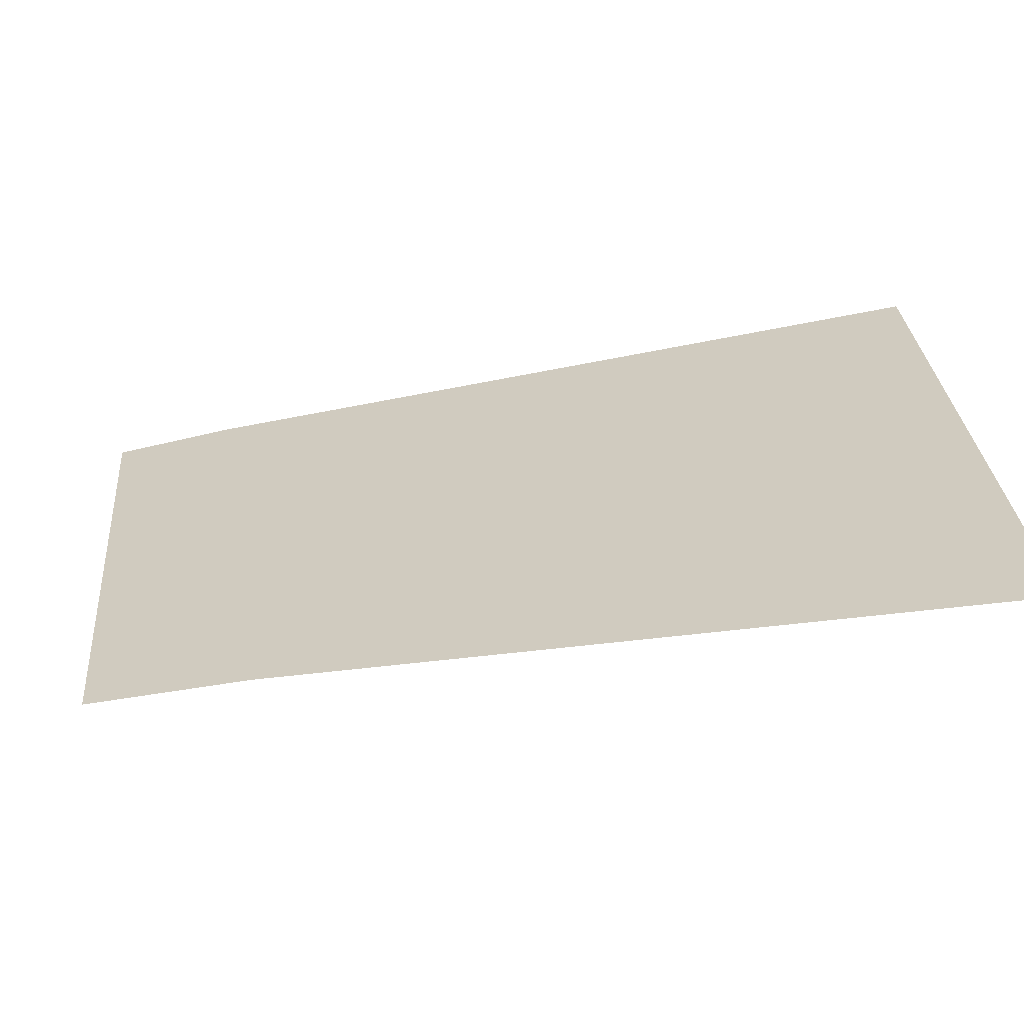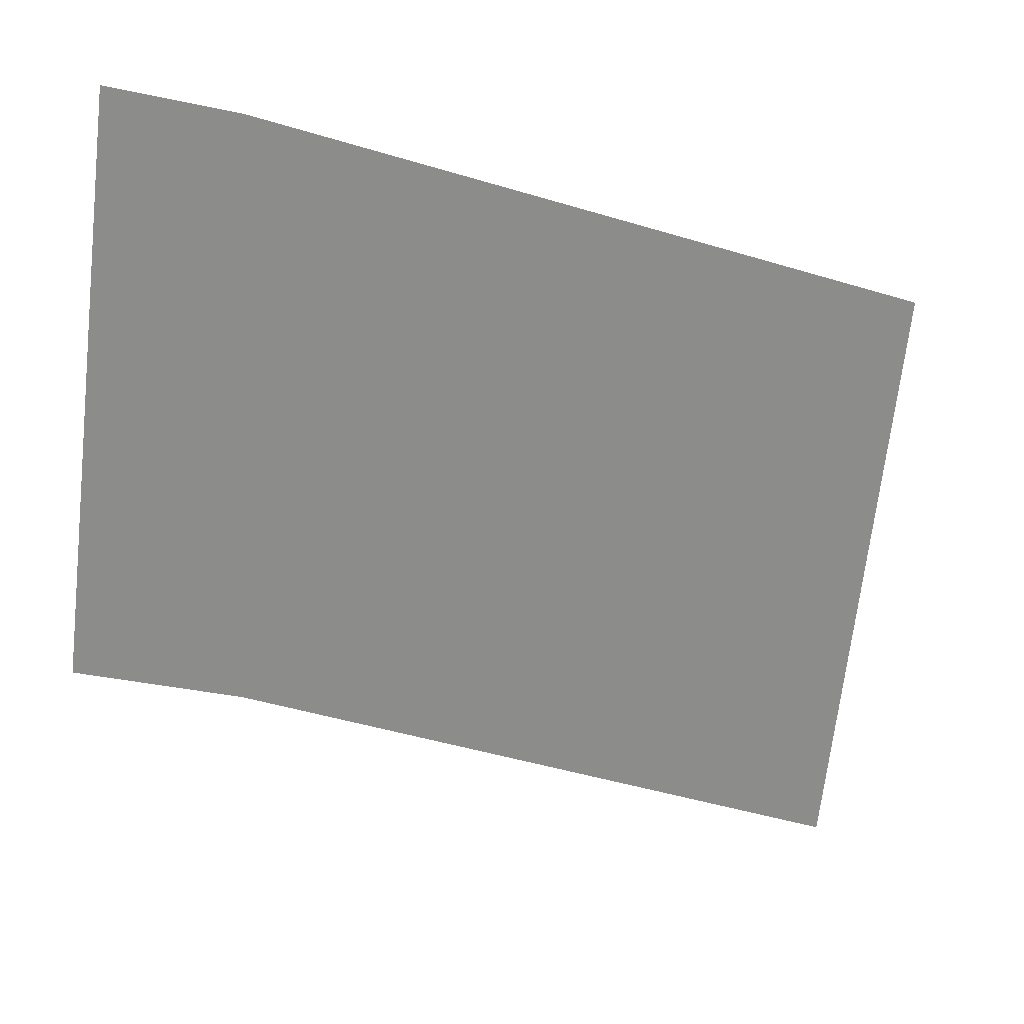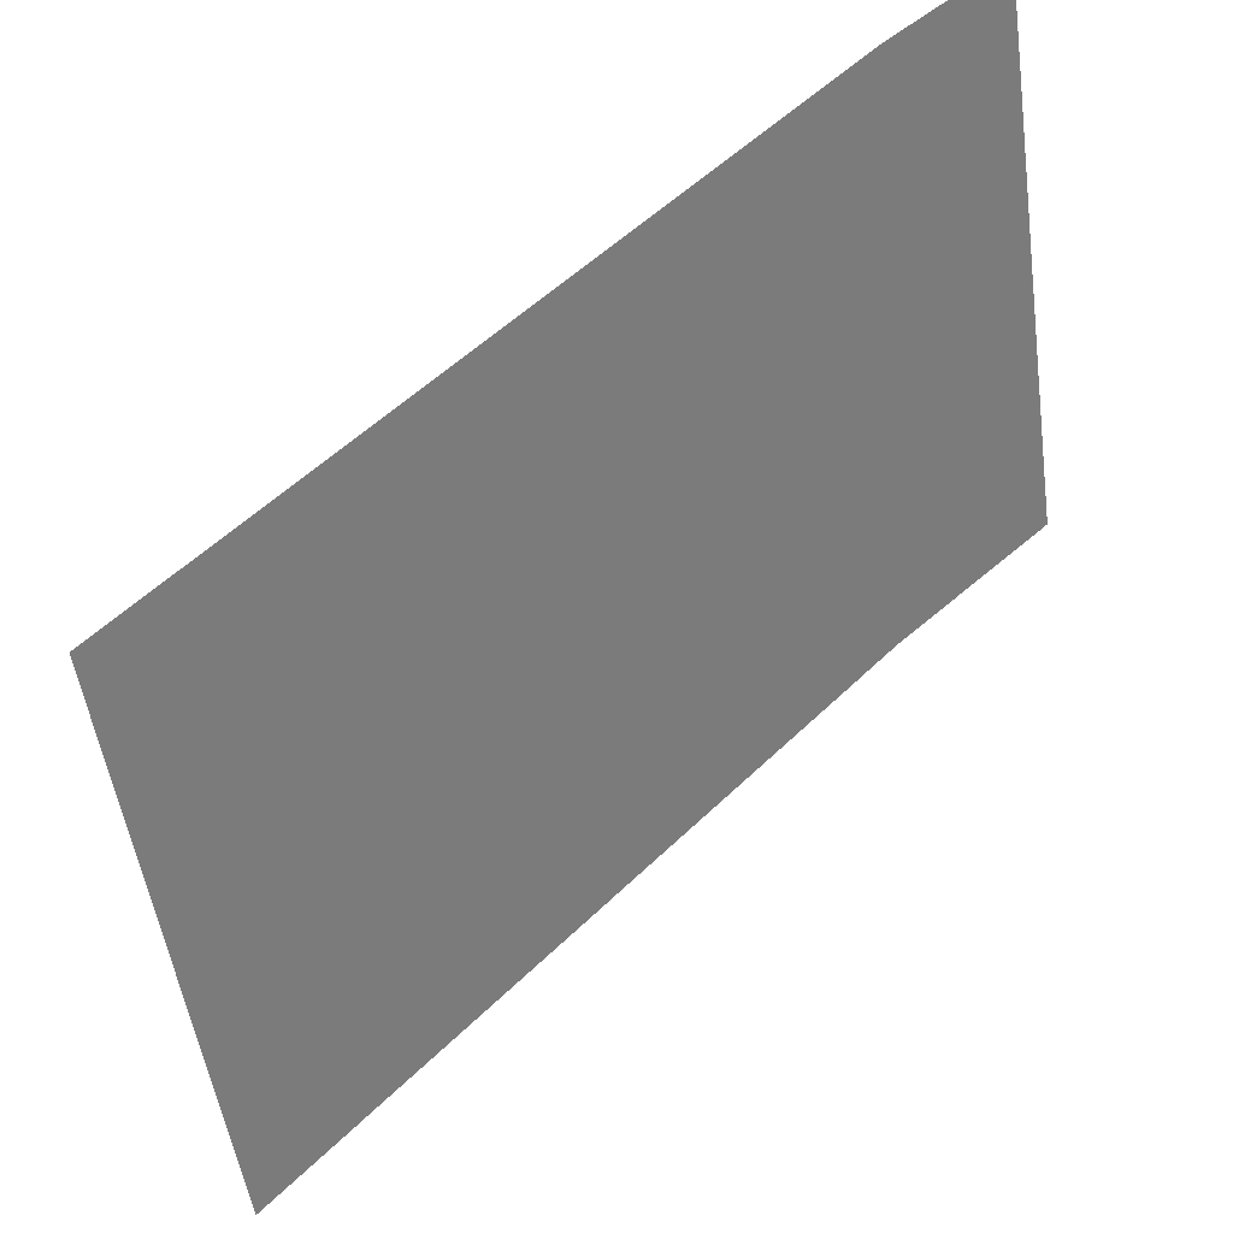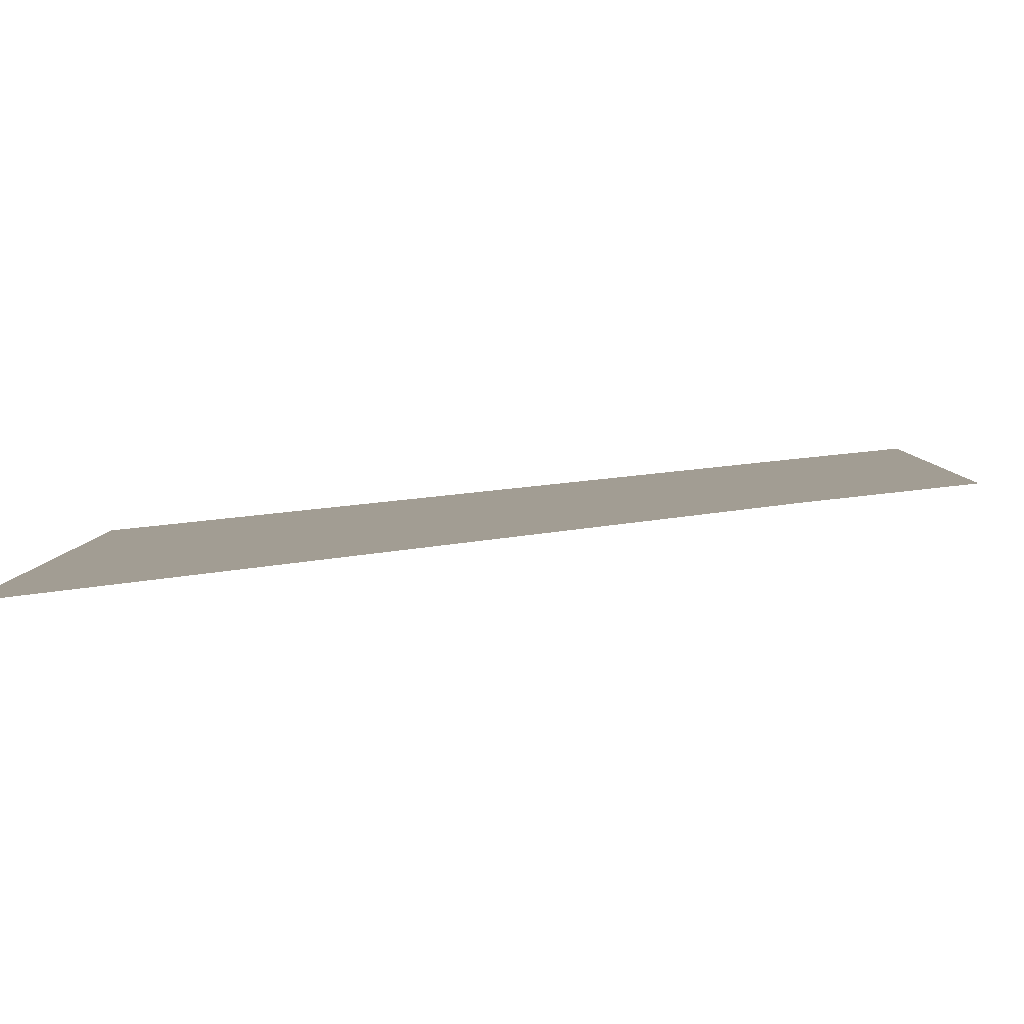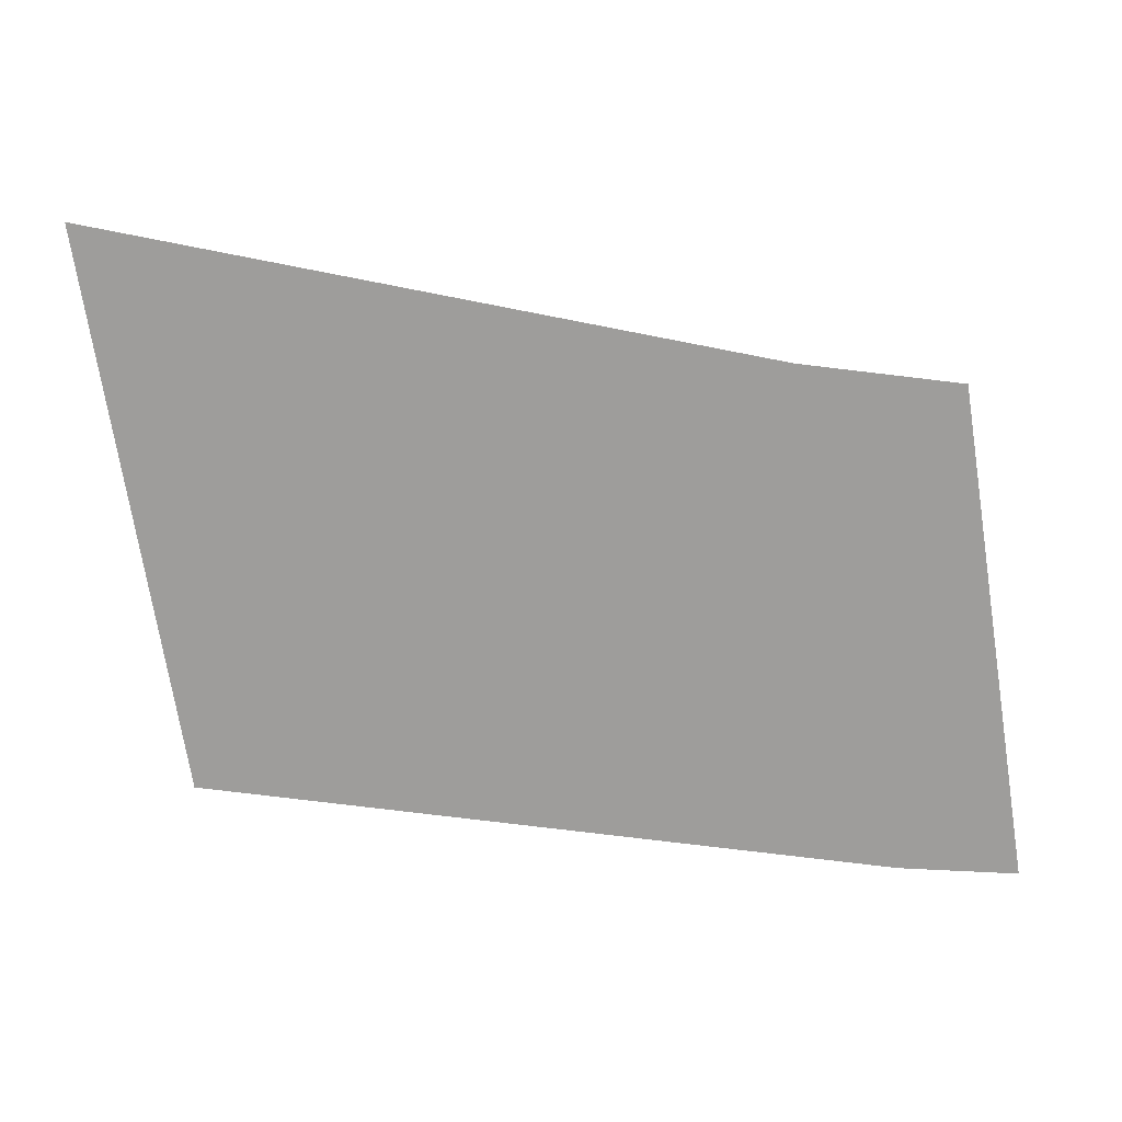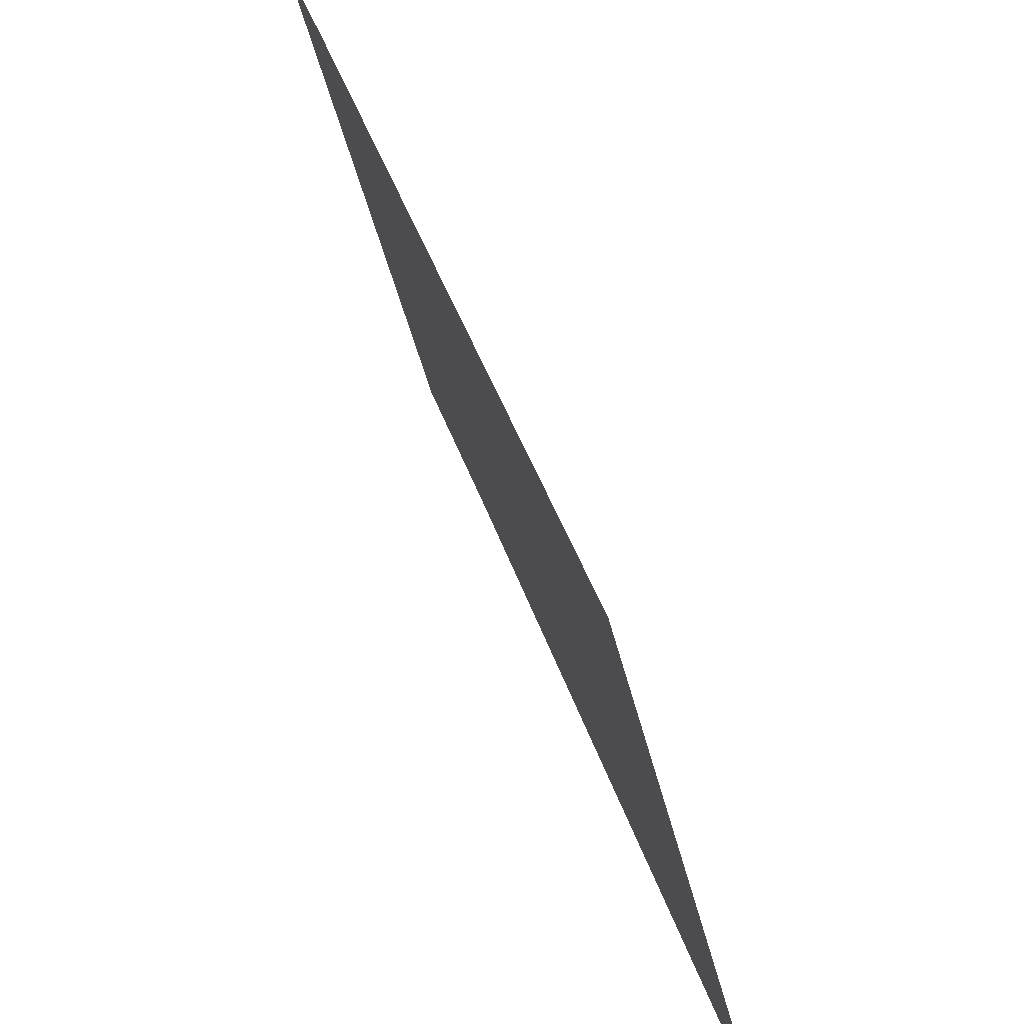
<metadata>
{"format":"obj","ext":"obj","renderer":"f3d","projection":"perspective","resolution":1024,"background":"white","views":[{"elev":-77.3,"azim":17.0,"up":"+Z"},{"elev":9.6,"azim":-25.9,"up":"+Z"},{"elev":51.0,"azim":147.5,"up":"+Z"},{"elev":-70.2,"azim":-174.8,"up":"+Z"},{"elev":-56.2,"azim":-170.7,"up":"+Y"},{"elev":34.3,"azim":73.3,"up":"+Z"}]}
</metadata>
<code>
o mesh247/mesh247-geometry#mesh247-geometry
v 0.07913 -0.02364 0.2205
v 0.07888 -0.02387 0.2213
v 0.07888 -0.02366 0.2205
v 0.07907 -0.02386 0.2213
v 0.08016 -0.02378 0.221
v 0.08016 -0.02354 0.2201
f 1 2 3
f 2 1 4
f 4 1 5
f 5 1 6
f 3 2 1
f 4 1 2
f 5 1 4
f 6 1 5

</code>
